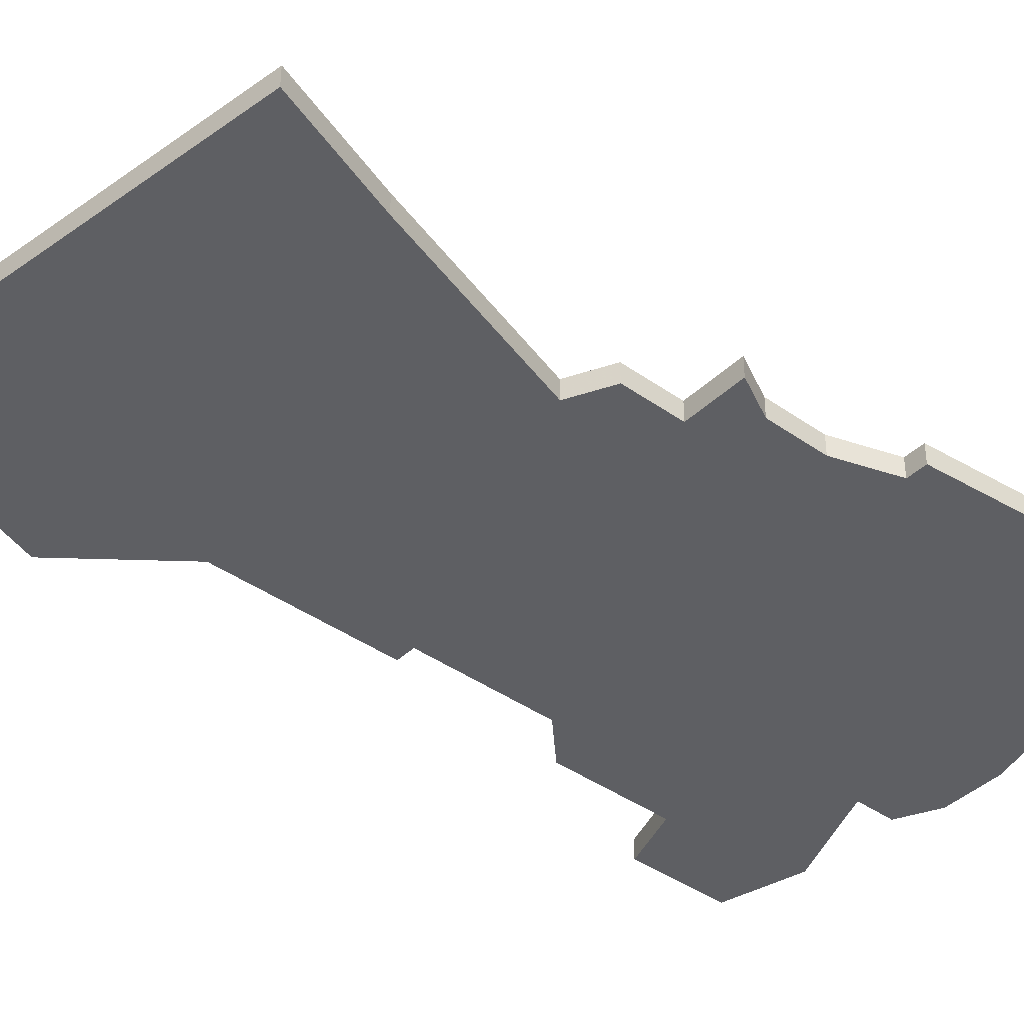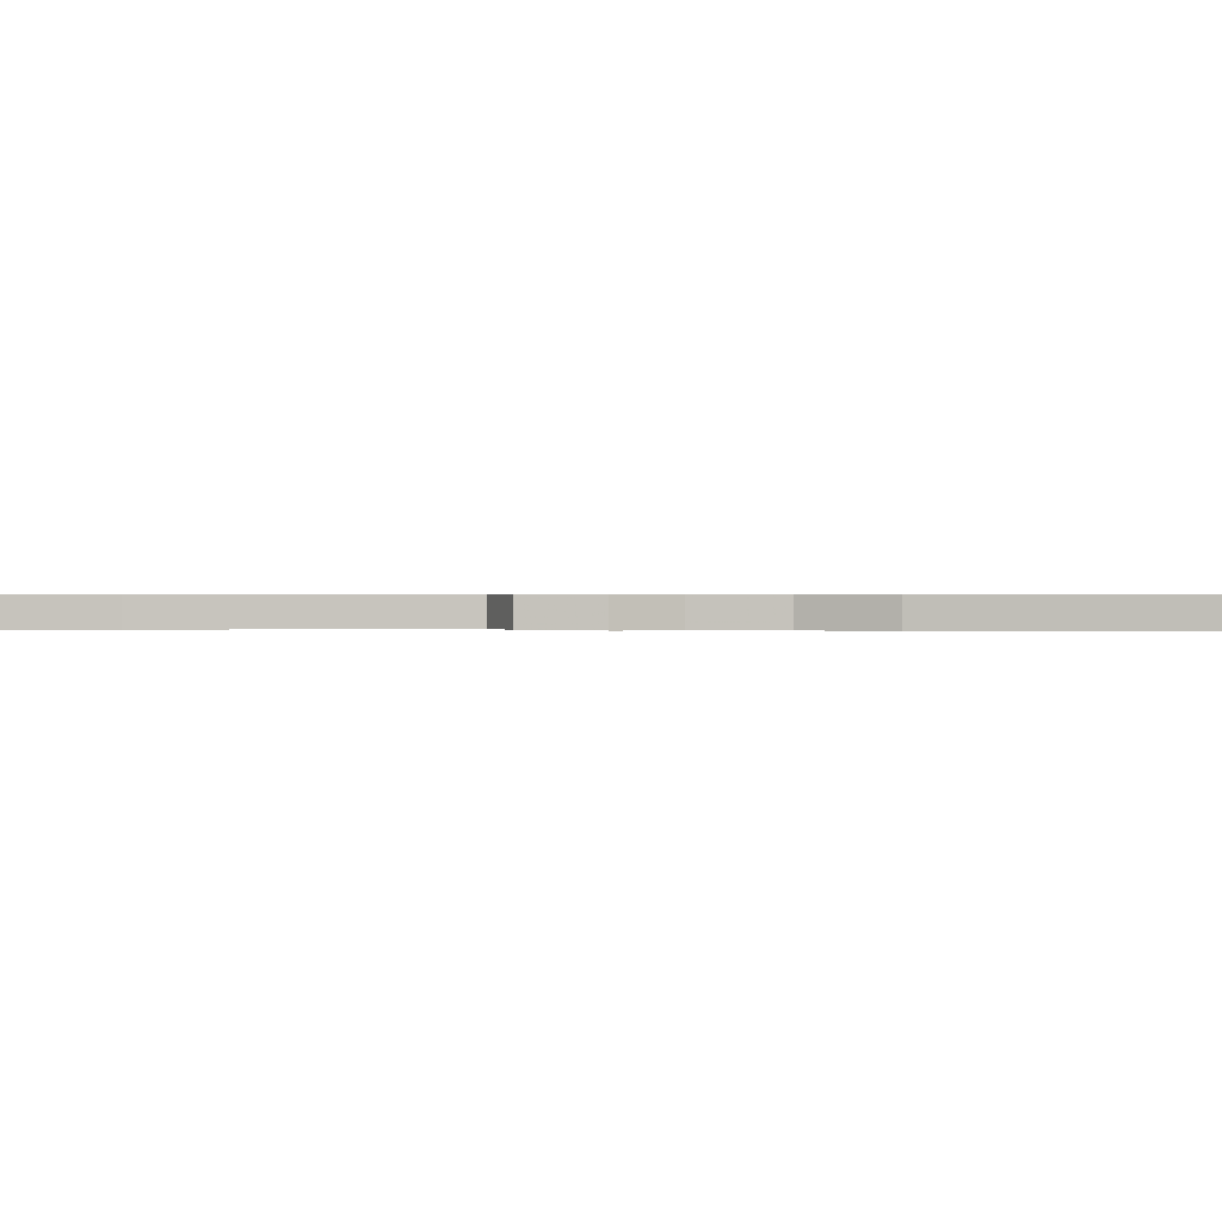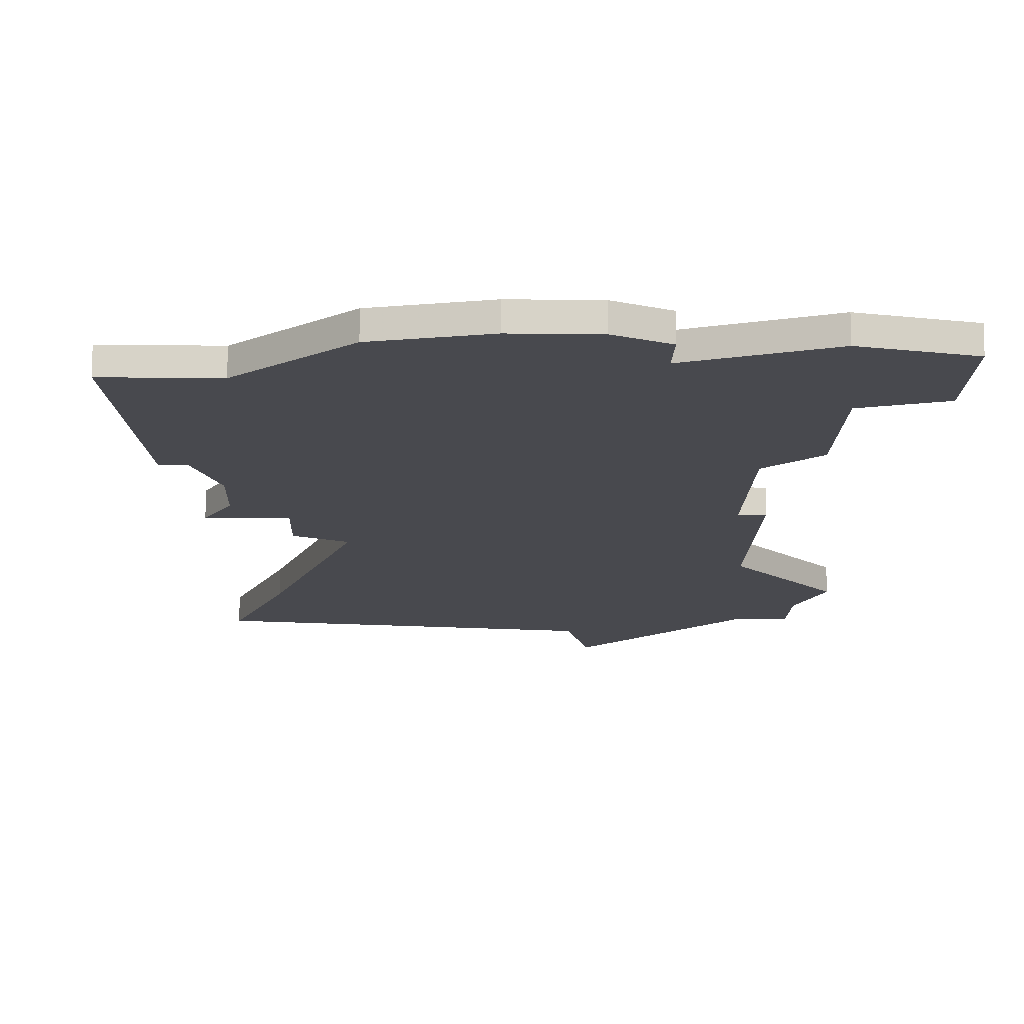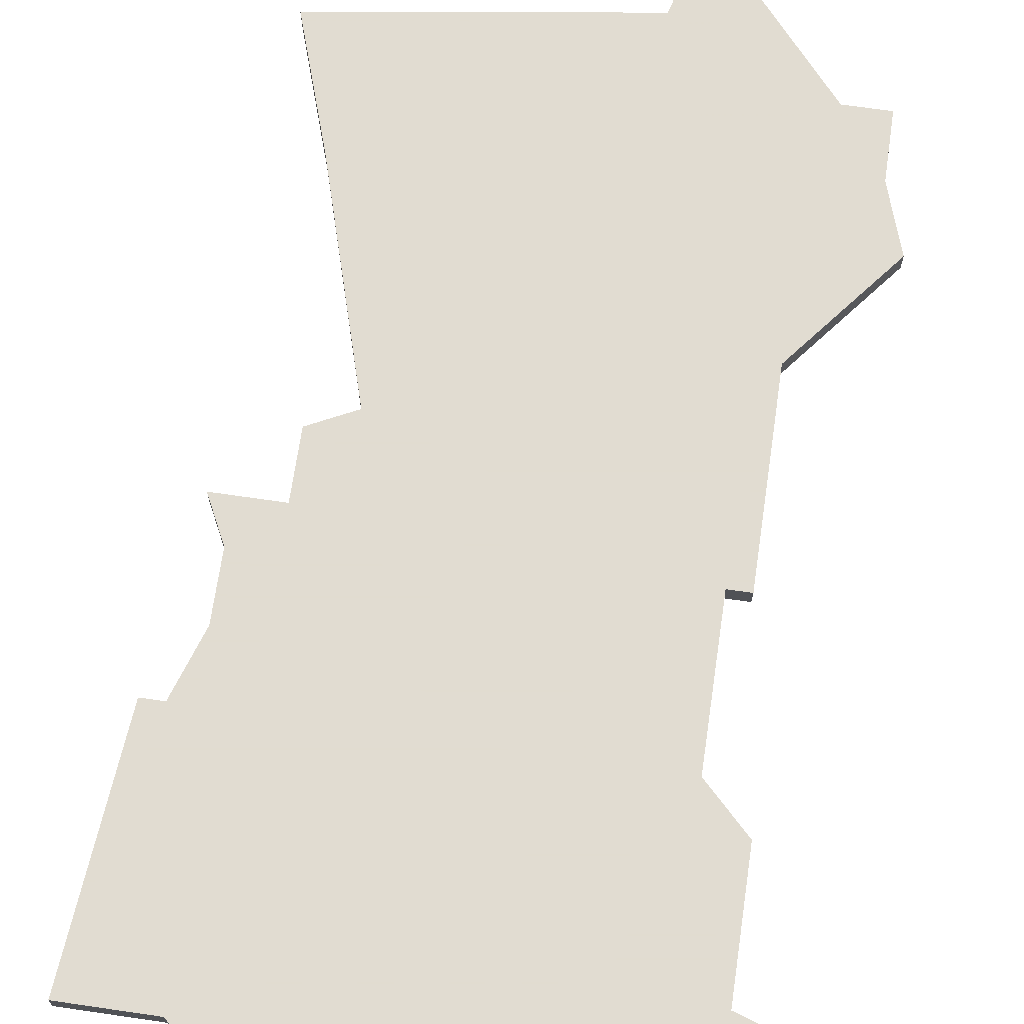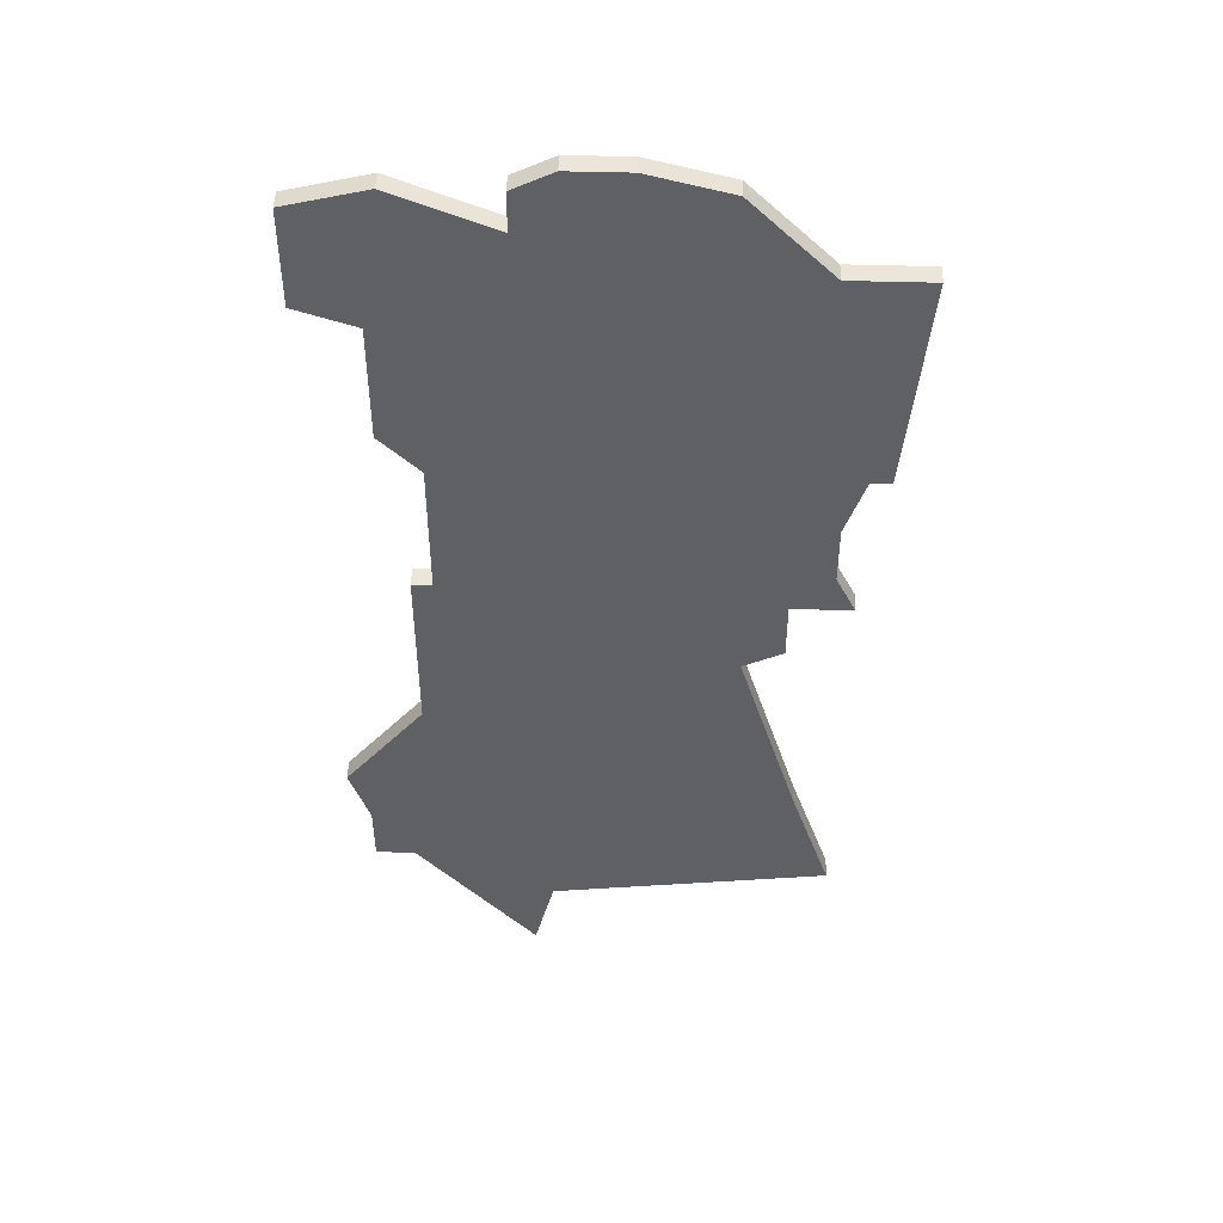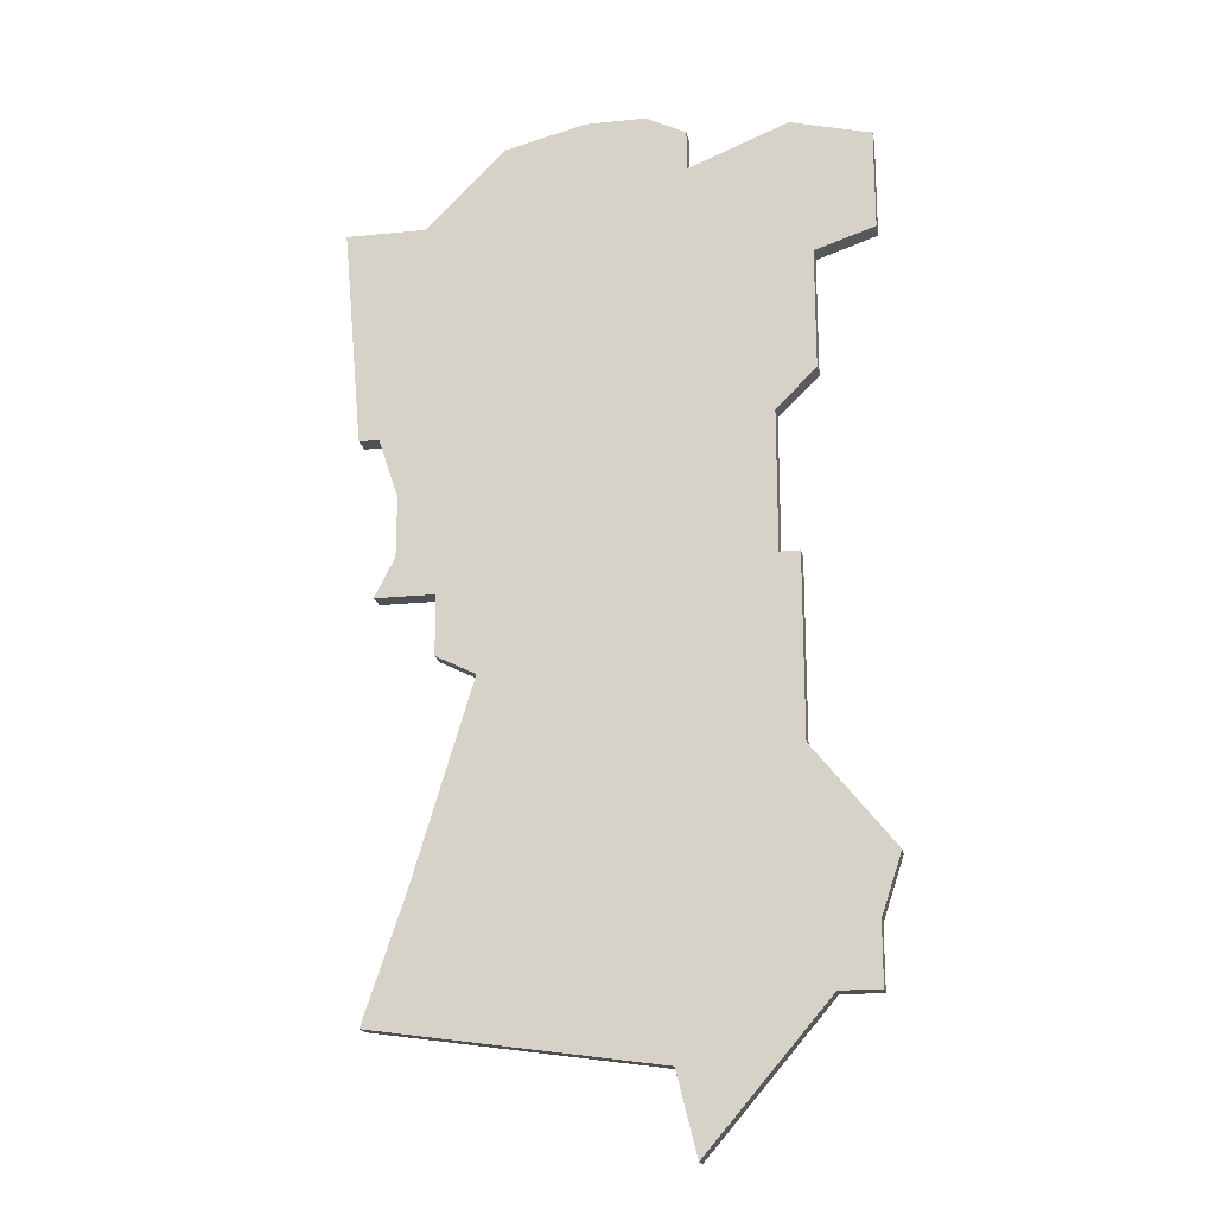
<metadata>
{"format":"obj","ext":"obj","renderer":"f3d","projection":"perspective","resolution":1024,"background":"white","views":[{"elev":-40.6,"azim":49.1,"up":"+Z"},{"elev":0.2,"azim":95.5,"up":"+Z"},{"elev":-12.7,"azim":178.4,"up":"+Z"},{"elev":69.3,"azim":-171.7,"up":"+Z"},{"elev":47.4,"azim":1.9,"up":"+Y"},{"elev":-19.0,"azim":-169.1,"up":"+Y"}]}
</metadata>
<code>
v 875 -504 0
v 875 -504 1
v 883 -459 0
v 883 -459 1
v 891 -463 0
v 891 -463 1
v 866 -498 0
v 866 -498 1
v 866 -501 0
v 866 -501 1
v 874 -508 0
v 874 -508 1
v 874 -459 0
v 874 -459 1
v 874 -461 0
v 874 -461 1
v 890 -474 0
v 890 -474 1
v 865 -465 0
v 865 -465 1
v 865 -460 0
v 865 -460 1
v 865 -495 0
v 865 -495 1
v 889 -482 0
v 889 -482 1
v 889 -474 0
v 889 -474 1
v 889 -502 0
v 889 -502 1
v 888 -480 0
v 888 -480 1
v 888 -477 0
v 888 -477 1
v 879 -458 0
v 879 -458 1
v 887 -496 0
v 887 -496 1
v 887 -463 0
v 887 -463 1
v 870 -481 0
v 870 -481 1
v 870 -474 0
v 870 -474 1
v 886 -482 0
v 886 -482 1
v 886 -485 0
v 886 -485 1
v 869 -481 0
v 869 -481 1
v 869 -490 0
v 869 -490 1
v 869 -459 0
v 869 -459 1
v 868 -472 0
v 868 -472 1
v 868 -466 0
v 868 -466 1
v 868 -501 0
v 868 -501 1
v 876 -458 0
v 876 -458 1
v 884 -486 0
v 884 -486 1
f 7 59 9
f 7 23 51
f 51 59 7
f 63 51 41
f 51 1 59
f 51 49 41
f 45 41 43
f 43 55 57
f 57 19 21
f 21 53 57
f 57 53 15
f 43 15 39
f 13 61 15
f 43 57 15
f 59 1 11
f 63 41 45
f 63 45 47
f 63 37 51
f 45 43 33
f 1 37 29
f 25 45 31
f 33 31 45
f 15 35 3
f 35 15 61
f 15 3 39
f 39 5 27
f 27 5 17
f 39 27 43
f 43 27 33
f 37 1 51
f 10 60 8
f 52 24 8
f 8 60 52
f 42 52 64
f 60 2 52
f 42 50 52
f 44 42 46
f 58 56 44
f 22 20 58
f 58 54 22
f 16 54 58
f 40 16 44
f 16 62 14
f 16 58 44
f 12 2 60
f 46 42 64
f 48 46 64
f 52 38 64
f 34 44 46
f 30 38 2
f 32 46 26
f 46 32 34
f 4 36 16
f 62 16 36
f 40 4 16
f 28 6 40
f 18 6 28
f 44 28 40
f 34 28 44
f 52 2 38
f 40 6 39
f 39 6 5
f 4 40 3
f 3 40 39
f 36 4 35
f 35 4 3
f 62 36 61
f 61 36 35
f 14 62 13
f 13 62 61
f 16 14 15
f 15 14 13
f 54 16 53
f 53 16 15
f 22 54 21
f 21 54 53
f 20 22 19
f 19 22 21
f 58 20 57
f 57 20 19
f 56 58 55
f 55 58 57
f 44 56 43
f 43 56 55
f 42 44 41
f 41 44 43
f 50 42 49
f 49 42 41
f 52 50 51
f 51 50 49
f 24 52 23
f 23 52 51
f 8 24 7
f 7 24 23
f 10 8 9
f 9 8 7
f 60 10 59
f 59 10 9
f 12 60 11
f 11 60 59
f 2 12 1
f 1 12 11
f 30 2 29
f 29 2 1
f 38 30 37
f 37 30 29
f 64 38 63
f 63 38 37
f 48 64 47
f 47 64 63
f 46 48 45
f 45 48 47
f 26 46 25
f 25 46 45
f 32 26 31
f 31 26 25
f 34 32 33
f 33 32 31
f 28 34 27
f 27 34 33
f 6 18 5
f 5 18 17
f 18 28 17
f 17 28 27

</code>
